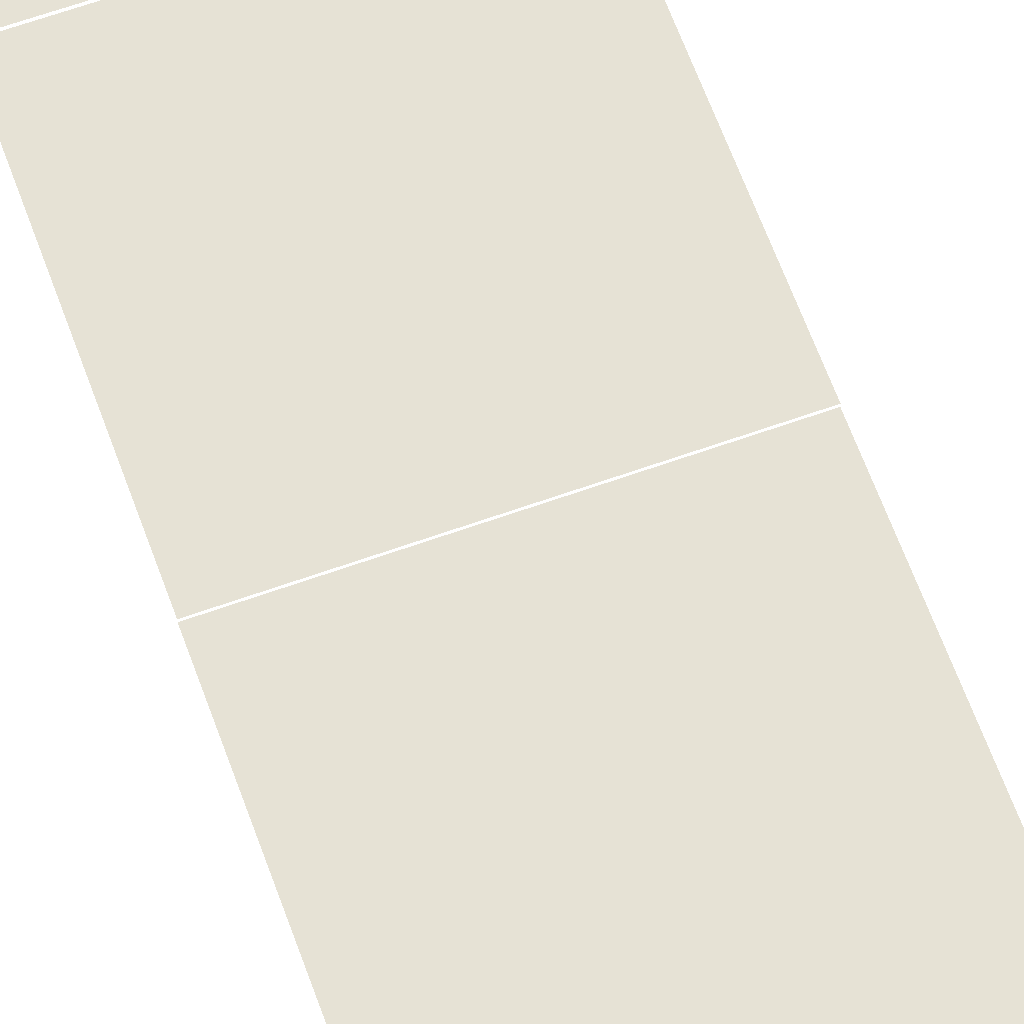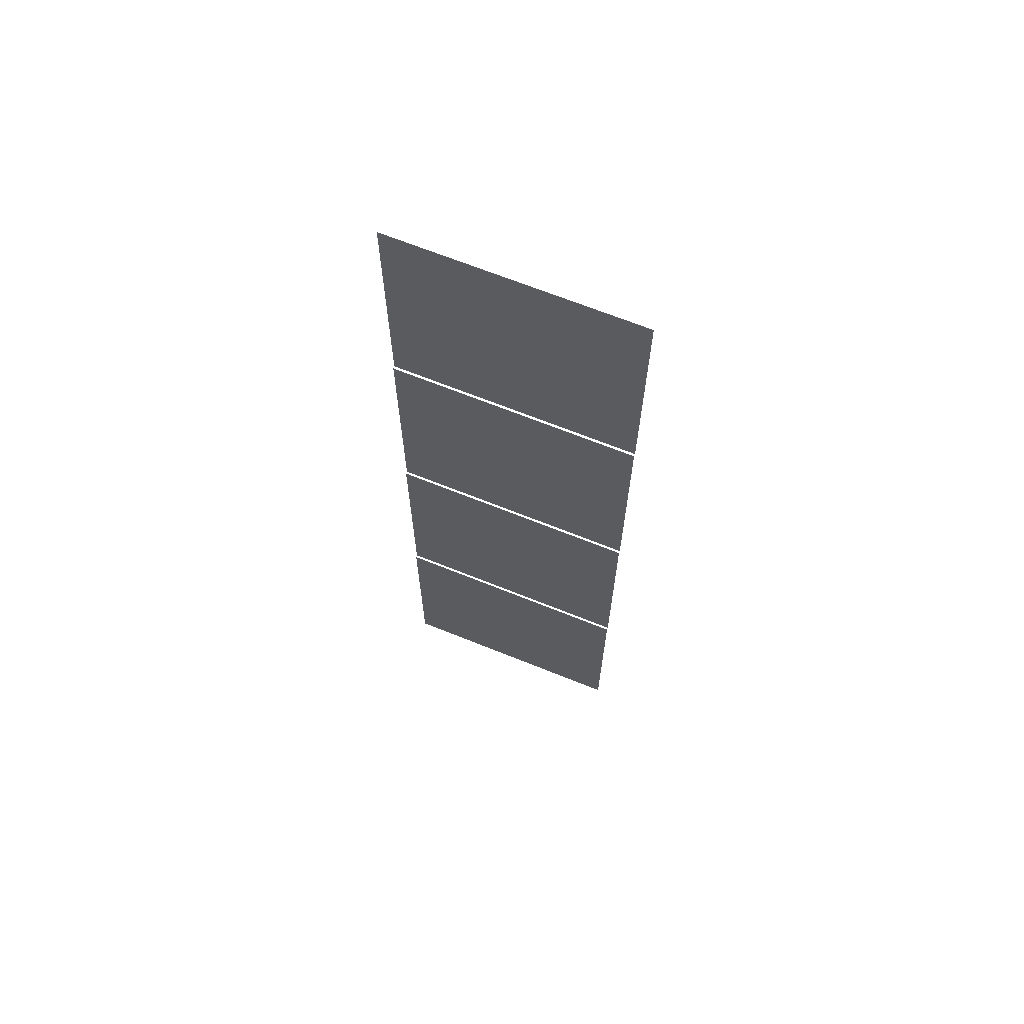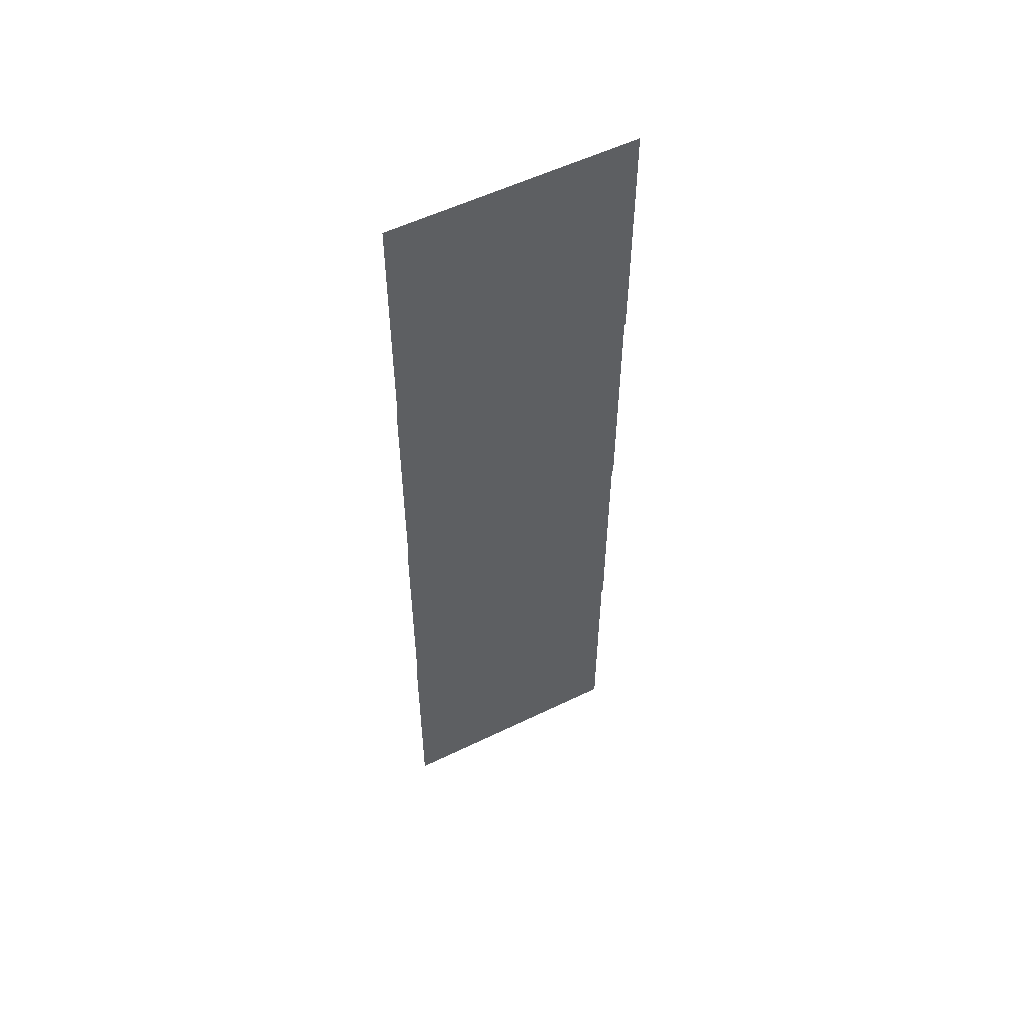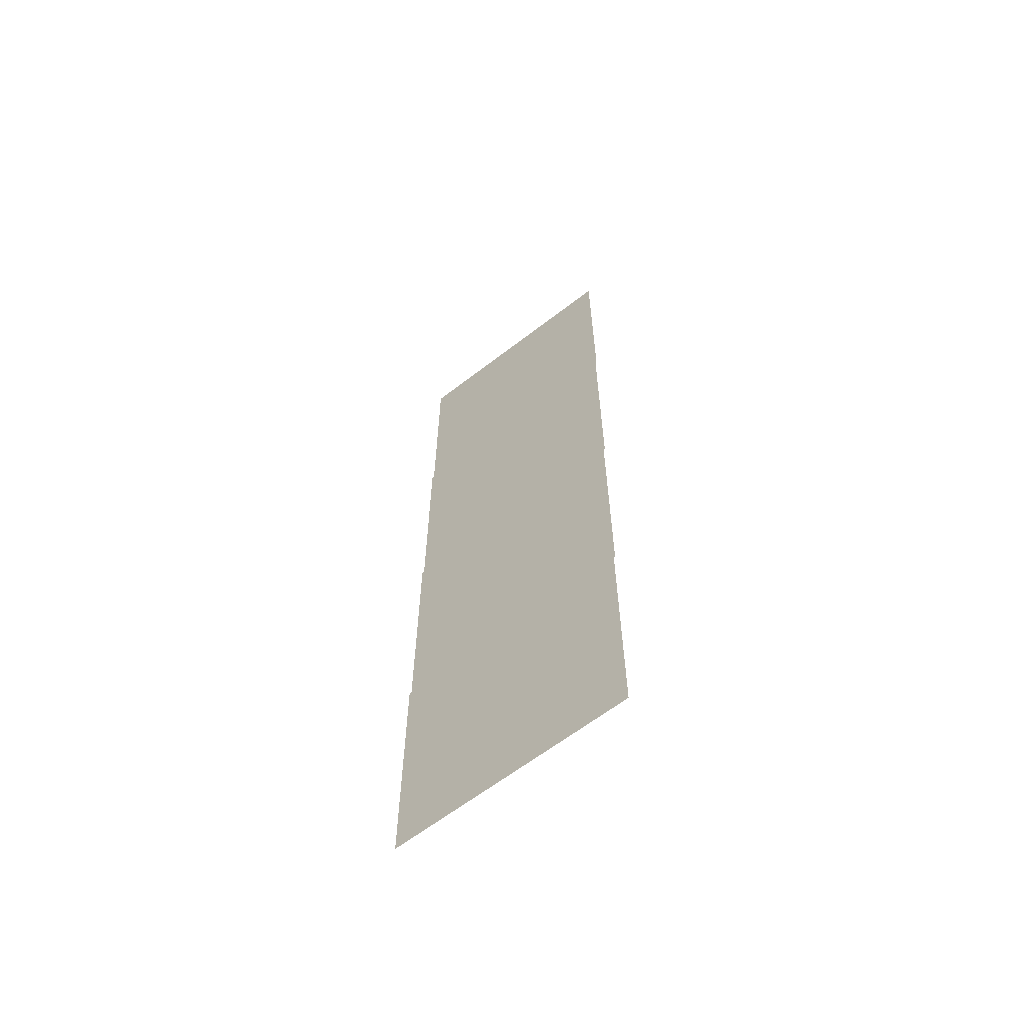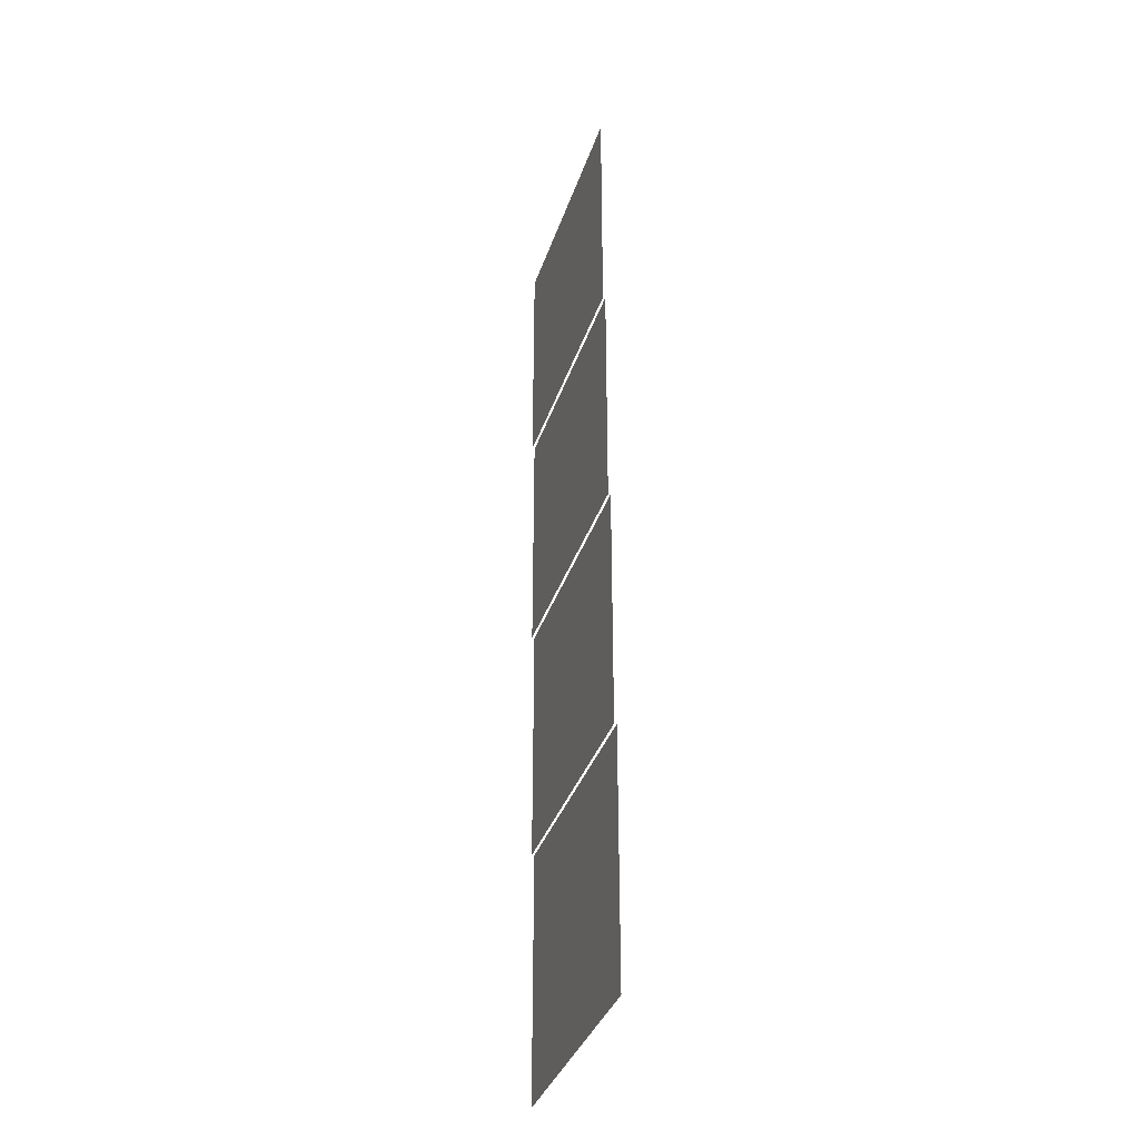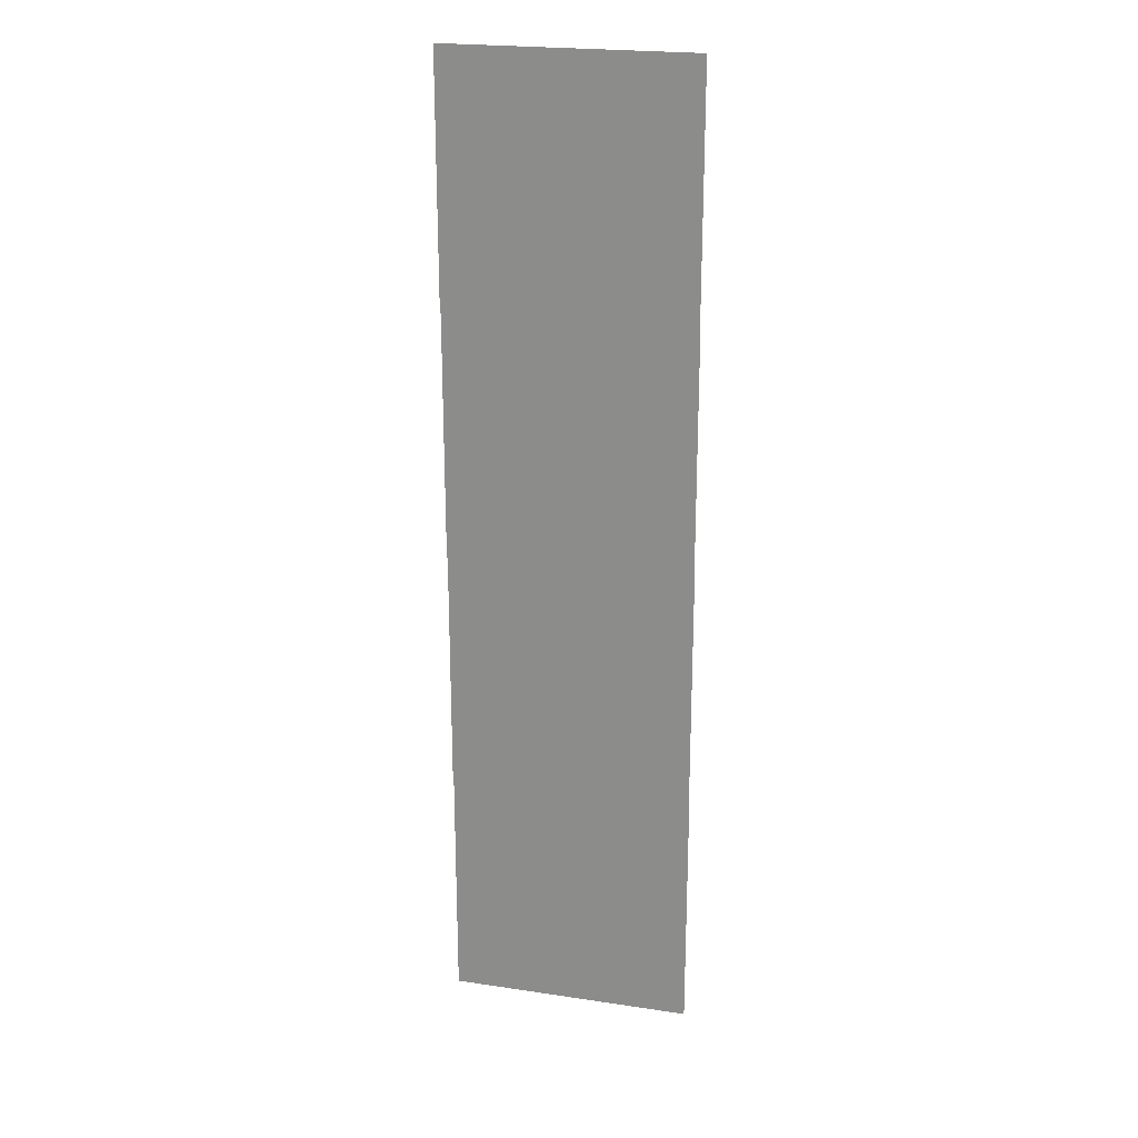
<metadata>
{"format":"obj","ext":"obj","renderer":"f3d","projection":"perspective","resolution":1024,"background":"white","views":[{"elev":63.9,"azim":-19.9,"up":"+Z"},{"elev":67.6,"azim":-158.0,"up":"+Y"},{"elev":55.2,"azim":-27.1,"up":"+Y"},{"elev":-63.3,"azim":-142.0,"up":"+Y"},{"elev":-36.0,"azim":72.7,"up":"+Y"},{"elev":22.5,"azim":14.4,"up":"+Y"}]}
</metadata>
<code>
v 0 -1 0
v -2 -1 0
v -2 1 0
v 0 1 0
v 0 -3 -0.02
v -2 -3 -0.02
v -2 -1 -0.02
v 0 -1 -0.02
v 0 -5 -0.04
v -2 -5 -0.04
v -2 -3 -0.04
v 0 -3 -0.04
v 0 -7 -0.06
v -2 -7 -0.06
v -2 -5 -0.06
v 0 -5 -0.06
g Act-0-Forest_mesh_0342
f 1 2 3 4
f 5 6 7 8
f 9 10 11 12
f 13 14 15 16

</code>
